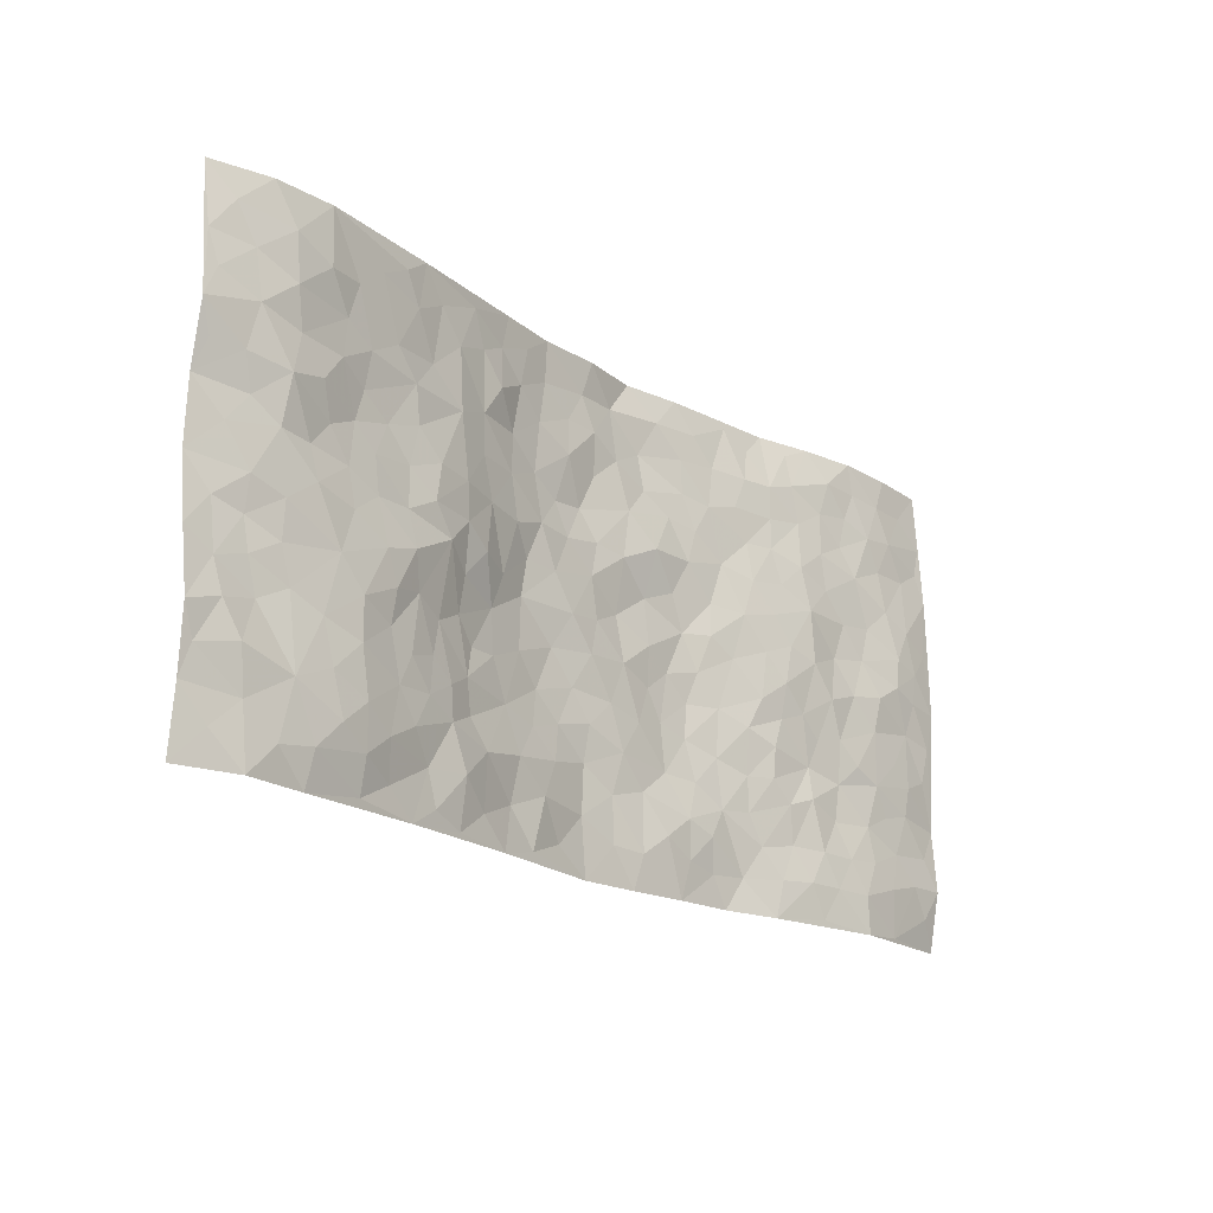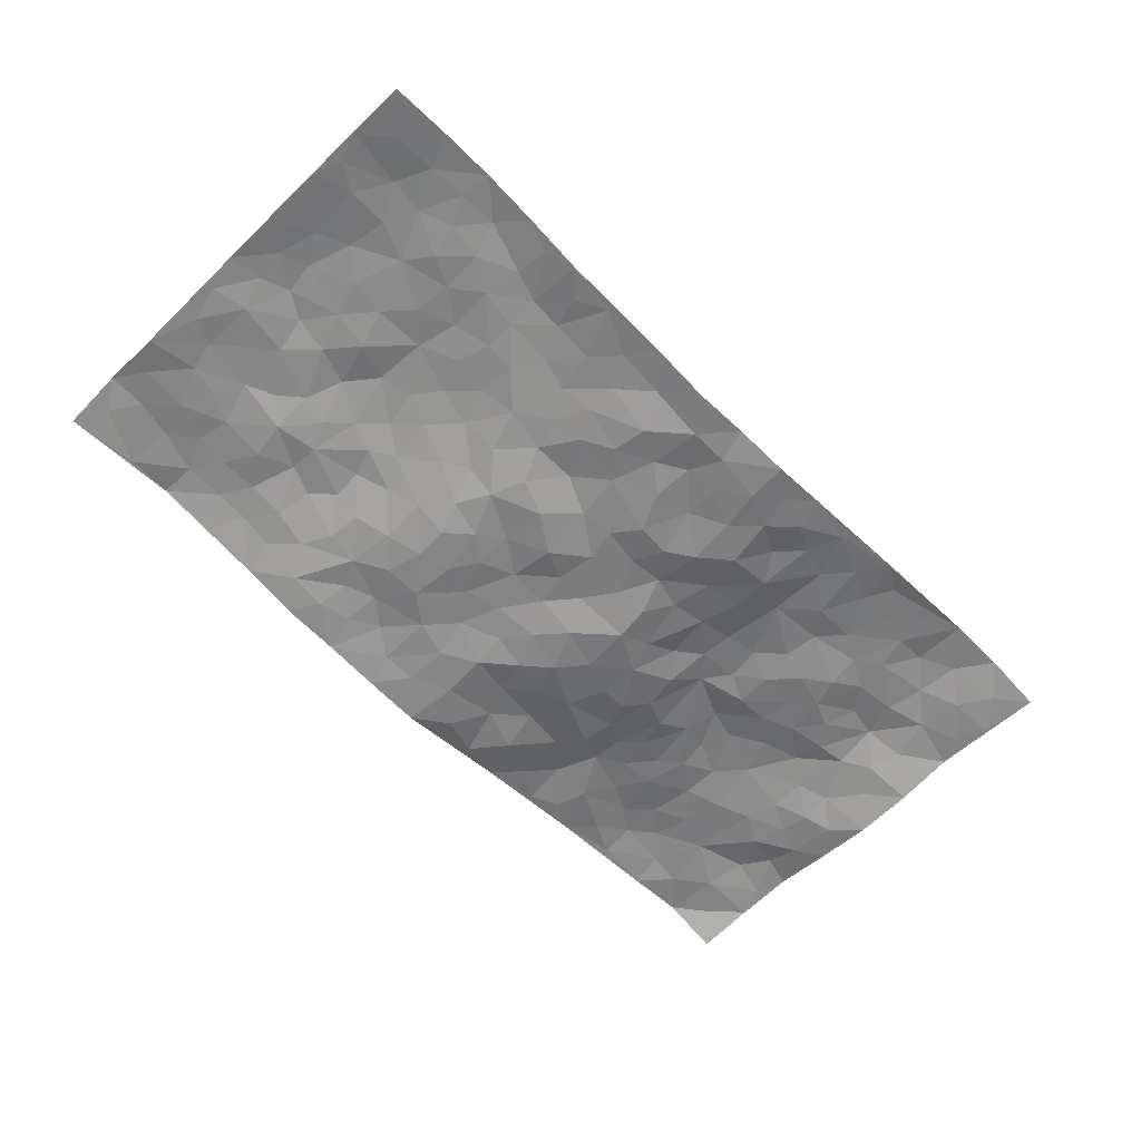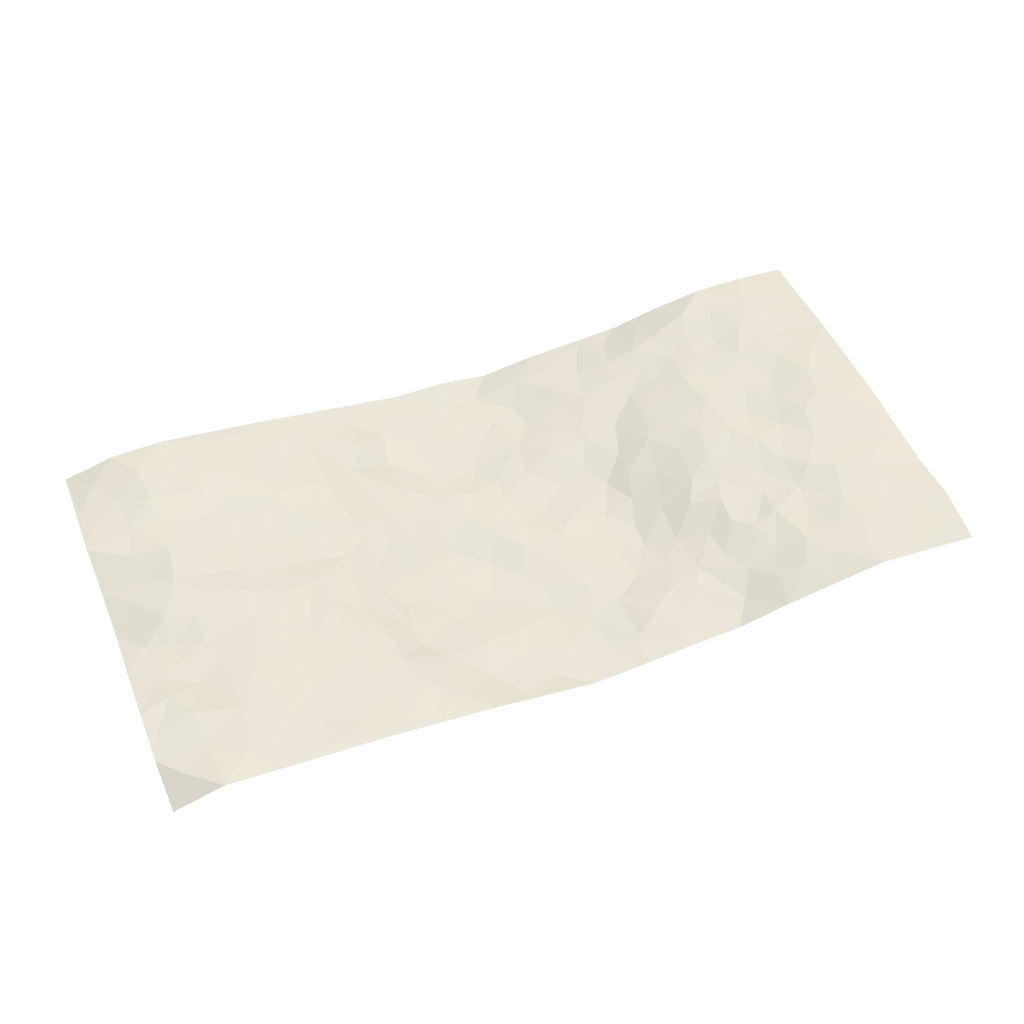
<metadata>
{"format":"obj","ext":"obj","renderer":"f3d","projection":"perspective","resolution":1024,"background":"white","views":[{"elev":-19.2,"azim":-48.7,"up":"+Y"},{"elev":-61.0,"azim":134.6,"up":"+Z"},{"elev":50.7,"azim":-22.1,"up":"+Z"}]}
</metadata>
<code>
v -0.9752 0.004295 0.001715
v -0.9769 0.997 0.005245
v 0.9769 0.003177 0.0137
v 0.9785 0.9964 0.01766
v -0.7941 0.3922 0.02174
v -0.9761 0.5004 -0.00534
v -0.8557 0.3576 0.01657
v 0.0009299 0.002058 -0.05583
v -0.9789 0.2522 0.02646
v -0.9211 0.3383 0.01483
v -0.7331 0.002209 0.02948
v -0.9791 0.1277 0.02011
v -0.7074 0.2924 0.029
v -0.8572 0.002609 0.03949
v -0.8391 0.2881 0.01956
v -0.4866 0.002698 0.01094
v -0.9578 0.1899 0.02392
v -0.2905 0.1677 -0.01617
v -0.7741 0.3215 0.02265
v -0.862 0.1212 0.03058
v -0.924 0.06511 0.02831
v -0.7946 0.06481 0.03669
v -0.6691 0.1267 0.04129
v -0.7217 0.0748 0.03895
v -0.8732 0.2084 0.03468
v -0.9091 0.2715 0.02711
v -0.7673 0.1773 0.03733
v -0.6891 0.2095 0.03568
v -0.8629 0.4876 0.02141
v -0.9781 0.376 0.009932
v -0.734 0.9966 0.04235
v -0.5325 0.2224 0.02012
v 0.2602 0.1587 -0.02891
v -0.98 0.748 0.02622
v -0.3661 0.3931 -0.01689
v -0.7819 0.7514 0.03276
v -0.7991 0.8297 0.04025
v -0.5771 0.4421 0.03127
v -0.598 0.6049 0.01505
v -0.4894 0.998 0.01027
v -0.9559 0.6865 0.0178
v -0.6595 0.5614 0.02024
v -0.3884 0.7535 0.004636
v -0.5051 0.2801 0.01826
v -0.4554 0.2255 0.011
v -0.4908 0.1624 0.01647
v -0.445 0.6357 0.01522
v -0.3629 0.559 0.001213
v 0.166 0.4746 -0.04616
v -0.3321 0.221 -0.01807
v -0.21 0.6104 -0.03117
v -0.3717 0.6285 0.005524
v -0.2993 0.05866 -0.01308
v -0.6264 0.7098 0.01306
v -0.3911 0.1948 0.001047
v -0.8699 0.6176 0.01954
v -0.03738 0.3481 -0.05518
v 0.0581 0.3396 -0.04629
v 0.2981 0.4523 -0.0371
v -0.09603 0.5513 -0.04386
v -0.1664 0.5566 -0.04884
v 0.09142 0.63 -0.04272
v -0.6287 0.3458 0.03438
v -0.7473 0.5728 0.02431
v -0.9513 0.8086 0.02409
v -0.5552 0.1292 0.02701
v -0.3643 0.01315 -0.003737
v -0.7934 0.4656 0.0264
v -0.6128 0.1721 0.03519
v -0.6114 0.0189 0.02156
v -0.2421 0.002892 -0.01819
v -0.6113 0.088 0.03382
v -0.5436 0.05403 0.01486
v -0.4279 0.03833 0.003791
v -0.4478 0.1048 0.002612
v -0.8909 0.6848 0.0284
v -0.9704 0.8725 0.01687
v -0.7346 0.5085 0.03278
v 0.0005916 0.9972 -0.04261
v -0.8019 0.6738 0.03952
v -0.5579 0.315 0.02268
v -0.5077 0.4609 0.02539
v 0.005778 0.571 -0.04658
v -0.05012 0.4823 -0.04268
v 0.003275 0.4193 -0.0446
v -0.1222 0.1284 -0.03919
v -0.5675 0.6693 0.009324
v -0.9135 0.5623 0.0135
v -0.7306 0.6896 0.03301
v -0.4452 0.2972 0.006107
v -0.627 0.2671 0.03297
v -0.499 0.6875 0.01347
v -0.1743 0.4854 -0.05434
v -0.2632 0.4361 -0.03992
v -0.6459 0.6481 0.01442
v -0.009745 0.1171 -0.05593
v -0.4107 0.5094 0.008933
v -0.3414 0.2882 -0.01729
v -0.2402 0.5033 -0.03511
v -0.1807 0.3818 -0.05141
v -0.977 0.6253 0.002249
v -0.7041 0.6218 0.02066
v -0.8121 0.5786 0.02859
v -0.3579 0.111 0.003227
v -0.518 0.5321 0.01365
v -0.6795 0.4056 0.03257
v -0.1299 0.3238 -0.0578
v -0.1481 0.2493 -0.04676
v -0.5149 0.6107 0.009981
v 0.108 0.7287 -0.04431
v -0.002072 0.215 -0.05846
v -0.07196 0.273 -0.05698
v 0.005627 0.2883 -0.05145
v -0.4269 0.3638 -0.001648
v -0.1942 0.1843 -0.03204
v -0.651 0.4873 0.02866
v -0.5517 0.3808 0.0288
v -0.4885 0.3918 0.01381
v -0.3043 0.523 -0.01167
v -0.2588 0.3501 -0.03801
v -0.354 0.4671 -0.01525
v -0.2255 0.2707 -0.03967
v -0.09055 0.4115 -0.05794
v -0.5916 0.5305 0.01939
v -0.09005 0.1986 -0.04545
v -0.2124 0.09388 -0.03644
v -0.395 0.2586 -0.0002649
v -0.925 0.4377 0.005935
v -0.8645 0.4206 0.01219
v 0.09263 0.4229 -0.04484
v 0.2097 0.2382 -0.04629
v 0.08228 0.5167 -0.05497
v 0.0193 0.4877 -0.04566
v 0.1669 0.3936 -0.05043
v 0.7878 0.4966 0.04504
v 0.2211 0.4348 -0.05017
v 0.2678 0.3142 -0.04511
v 0.1604 0.5683 -0.05279
v 0.1228 0.9974 -0.06037
v -0.2912 0.6191 -0.0148
v 0.4226 0.8803 -0.009895
v 0.4911 0.9968 -0.02271
v -0.2164 0.7809 -0.04028
v -0.05889 0.8635 -0.04799
v -0.3219 0.3482 -0.02895
v -0.4553 0.565 0.01488
v -0.07341 0.05295 -0.05207
v -0.1562 0.02274 -0.03475
v 0.1239 0.002416 -0.04882
v 0.01328 0.8595 -0.04712
v -0.01729 0.6992 -0.05783
v 0.4219 0.198 -0.0154
v 0.3418 0.2909 -0.02916
v 0.5875 0.5266 0.02994
v 0.5206 0.5473 0.02171
v 0.4555 0.1365 -0.01147
v 0.5202 0.2284 0.009844
v 0.4113 0.3623 -0.004744
v 0.02208 0.6404 -0.04893
v -0.05985 0.6273 -0.04726
v -0.1482 0.7294 -0.04893
v -0.0876 0.6926 -0.05315
v -0.06062 0.7903 -0.04441
v -0.1367 0.633 -0.04081
v 0.0205 0.7744 -0.0554
v 0.245 0.9984 -0.04308
v -0.01915 0.926 -0.04992
v -0.2682 0.846 -0.01716
v -0.2003 0.88 -0.03635
v -0.3154 0.7807 -0.01418
v -0.245 0.9985 -0.02633
v -0.228 0.6961 -0.029
v -0.3166 0.6998 -0.01082
v -0.1412 0.8293 -0.04466
v -0.1228 0.9983 -0.04428
v 0.2173 0.7457 -0.03773
v 0.1725 0.6668 -0.03051
v 0.3263 0.5956 -0.02594
v 0.2621 0.5241 -0.04477
v 0.2653 0.666 -0.02931
v 0.4227 0.7444 -0.008617
v 0.3547 0.6834 -0.01912
v 0.2848 0.7334 -0.02703
v 0.0681 0.9281 -0.05788
v 0.0788 0.8226 -0.05025
v 0.1458 0.8574 -0.05486
v 0.2491 0.8733 -0.03263
v 0.3201 0.7936 -0.02108
v 0.2322 0.5966 -0.04274
v -0.8812 0.8661 0.02906
v -0.6817 0.8153 0.02908
v -0.8691 0.7734 0.03364
v -0.8571 0.997 0.03741
v -0.921 0.9384 0.02262
v -0.8105 0.9196 0.04458
v -0.7324 0.8834 0.04424
v -0.6049 0.9283 0.02794
v -0.6617 0.8845 0.0326
v -0.6866 0.7444 0.02602
v -0.5595 0.8133 0.02124
v -0.6211 0.7799 0.0237
v -0.5105 0.9004 0.01688
v -0.3908 0.8779 -0.0004341
v -0.5446 0.9597 0.02198
v -0.4643 0.8153 0.007263
v -0.4426 0.9359 0.004122
v -0.3457 0.9727 -0.01182
v -0.5104 0.7598 0.01665
v -0.3203 0.9011 -0.01382
v -0.2595 0.9304 -0.02753
v 0.1562 0.7843 -0.04847
v 0.2536 0.8043 -0.03326
v 0.1872 0.9333 -0.04112
v 0.3912 0.8124 -0.01162
v 0.3361 0.8808 -0.02441
v 0.3819 0.9818 -0.0296
v 0.2879 0.9378 -0.0315
v 0.4417 0.9471 -0.02025
v 0.3787 0.4942 -0.01322
v 0.3241 0.5296 -0.02355
v 0.4799 0.6046 0.01345
v 0.4292 0.665 0.0006342
v 0.4026 0.5885 -0.001962
v 0.3535 0.1915 -0.02583
v 0.478 0.3355 0.00869
v 0.4558 0.5229 0.00834
v 0.3466 0.389 -0.02586
v -0.1251 0.9143 -0.04707
v -0.184 0.9577 -0.03567
v 0.3208 0.1345 -0.0241
v 0.6093 0.01535 0.01787
v 0.2023 0.334 -0.05008
v 0.273 0.3858 -0.04645
v 0.5806 0.249 0.01952
v 0.7326 0.9982 0.02364
v 0.9775 0.2513 0.02753
v 0.49 0.8124 0.0008755
v 0.7149 0.4873 0.03128
v 0.4861 0.7471 0.003683
v 0.9765 0.5 0.04244
v 0.6668 0.2947 0.01987
v 0.5049 0.4683 0.01941
v 0.7749 0.311 0.03704
v 0.5579 0.4162 0.01806
v 0.4879 0.003244 -0.004756
v 0.09059 0.252 -0.04473
v 0.5033 0.07823 0.001251
v 0.1354 0.3192 -0.04509
v 0.4159 0.2681 -0.01309
v 0.8718 0.2653 0.03673
v 0.6377 0.4619 0.03178
v 0.5747 0.08302 0.0181
v 0.4453 0.4266 0.005073
v 0.6046 0.3725 0.01725
v 0.2876 0.2335 -0.03681
v 0.4755 0.2725 0.005076
v 0.265 0.07985 -0.03226
v 0.3687 0.004093 -0.03359
v 0.2462 0.0034 -0.03882
v 0.201 0.1153 -0.03131
v 0.069 0.1696 -0.05216
v 0.1458 0.1898 -0.04529
v 0.6095 0.1484 0.02258
v 0.7735 0.4228 0.03773
v 0.7454 0.2215 0.0315
v 0.6475 0.08139 0.02833
v 0.6659 0.3848 0.02801
v 0.7145 0.3391 0.03468
v 0.8837 0.3263 0.03904
v 0.7425 0.5673 0.03352
v 0.6891 0.1462 0.02985
v 0.7608 0.1504 0.03584
v 0.8375 0.3676 0.03893
v 0.9405 0.3499 0.03542
v 0.8835 0.4388 0.03791
v 0.5796 0.3138 0.01129
v 0.8182 0.1064 0.038
v 0.3335 0.06534 -0.03339
v 0.4126 0.07068 -0.02641
v 0.07196 0.07777 -0.05097
v 0.1433 0.07256 -0.04176
v 0.9772 0.748 0.03578
v 0.7287 0.07974 0.03711
v 0.6528 0.2164 0.01923
v 0.9589 0.4248 0.03904
v 0.9044 0.5087 0.04657
v 0.8061 0.2506 0.03429
v 0.5316 0.1494 0.004919
v 0.7309 0.001855 0.0385
v 0.4996 0.395 0.008546
v 0.9384 0.06432 0.0291
v 0.978 0.1263 0.03655
v 0.8381 0.1807 0.03438
v 0.8971 0.1249 0.03643
v 0.8267 0.009927 0.02965
v 0.9363 0.1887 0.03426
v 0.663 0.5556 0.02226
v 0.6893 0.6327 0.02827
v 0.5819 0.6366 0.02705
v 0.824 0.691 0.04175
v 0.6295 0.7717 0.02153
v 0.9553 0.6241 0.0414
v 0.7655 0.6414 0.03382
v 0.8526 0.5948 0.04973
v 0.7316 0.7437 0.03222
v 0.8433 0.53 0.04988
v 0.9142 0.5736 0.04763
v 0.8903 0.6589 0.04646
v 0.6376 0.6927 0.02503
v 0.5627 0.7246 0.02034
v 0.507 0.675 0.01197
v 0.8526 0.8515 0.03614
v 0.7108 0.8711 0.02545
v 0.8105 0.7763 0.03492
v 0.8962 0.7767 0.03394
v 0.779 0.8439 0.03458
v 0.975 0.8722 0.02674
v 0.6928 0.8023 0.02319
v 0.9532 0.8097 0.03074
v 0.7405 0.9314 0.02653
v 0.8555 0.9976 0.02544
v 0.6114 0.9978 0.004297
v 0.82 0.9253 0.03145
v 0.9067 0.9265 0.0257
v 0.6596 0.9348 0.02349
v 0.5555 0.9018 0.007291
v 0.4903 0.8818 0.0005012
v 0.5504 0.9692 -0.00398
v 0.5683 0.8222 0.011
v 0.6348 0.8609 0.01807
f 29 6 128
f 12 21 20
f 26 10 9
f 55 45 46
f 27 19 15
f 26 9 17
f 101 6 88
f 12 1 21
f 7 15 19
f 125 86 96
f 84 123 85
f 129 29 128
f 25 27 15
f 12 20 17
f 73 75 66
f 22 14 11
f 26 17 25
f 9 12 17
f 25 15 26
f 5 129 7
f 52 146 48
f 55 18 50
f 7 19 5
f 20 27 25
f 124 82 105
f 41 76 34
f 20 14 22
f 14 20 21
f 14 21 1
f 24 22 11
f 24 27 22
f 72 66 69
f 69 32 91
f 70 24 11
f 24 23 27
f 17 20 25
f 27 20 22
f 10 15 7
f 10 26 15
f 23 28 27
f 27 13 19
f 28 23 69
f 13 27 28
f 119 121 94
f 10 7 129
f 6 30 128
f 9 10 30
f 36 192 80
f 80 102 89
f 118 81 44
f 64 103 78
f 115 126 86
f 45 32 46
f 91 63 13
f 129 68 29
f 95 87 54
f 95 54 199
f 202 40 204
f 82 97 105
f 29 88 6
f 18 55 104
f 148 126 71
f 38 82 124
f 50 18 122
f 117 82 38
f 5 19 106
f 82 117 118
f 80 64 102
f 127 45 55
f 194 77 190
f 98 35 114
f 39 124 105
f 127 50 98
f 106 19 13
f 66 75 46
f 39 95 42
f 63 117 38
f 95 89 102
f 101 56 76
f 51 140 99
f 18 53 126
f 62 83 132
f 45 127 90
f 112 113 57
f 103 29 68
f 130 85 58
f 109 39 105
f 35 94 121
f 113 246 58
f 151 165 163
f 120 100 94
f 114 127 98
f 192 190 65
f 95 39 87
f 36 191 37
f 67 104 74
f 56 101 88
f 13 63 106
f 192 34 76
f 268 241 243
f 108 115 125
f 93 84 60
f 133 84 85
f 156 288 157
f 101 76 41
f 80 103 64
f 105 97 146
f 99 61 51
f 92 109 47
f 125 96 111
f 158 227 153
f 75 104 55
f 69 66 32
f 81 91 32
f 106 78 68
f 42 64 78
f 77 34 65
f 24 70 72
f 75 73 16
f 16 71 67
f 2 34 77
f 13 28 91
f 103 56 88
f 56 80 76
f 72 69 23
f 11 16 70
f 16 73 70
f 16 67 74
f 115 18 126
f 24 72 23
f 73 72 70
f 16 74 75
f 72 73 66
f 32 45 44
f 84 83 60
f 66 46 32
f 78 106 116
f 117 63 81
f 67 53 104
f 103 68 78
f 69 91 28
f 36 80 89
f 106 38 116
f 106 68 5
f 81 118 117
f 62 132 138
f 32 44 81
f 53 67 71
f 57 58 85
f 123 100 107
f 93 60 61
f 33 230 224
f 8 96 147
f 132 133 130
f 140 48 119
f 93 100 123
f 122 98 50
f 164 60 160
f 53 71 126
f 125 112 108
f 193 194 195
f 75 55 46
f 63 91 81
f 56 103 80
f 196 198 31
f 18 104 53
f 121 48 97
f 38 106 63
f 118 97 82
f 97 35 121
f 51 172 140
f 130 134 49
f 87 39 109
f 288 252 263
f 97 114 35
f 47 43 92
f 57 113 58
f 248 130 58
f 34 101 41
f 114 90 127
f 116 124 42
f 145 94 35
f 118 114 97
f 167 79 175
f 98 145 35
f 85 123 57
f 43 47 52
f 199 36 89
f 42 78 116
f 159 83 62
f 88 29 103
f 74 104 75
f 118 44 90
f 173 140 172
f 42 95 102
f 190 192 37
f 65 190 77
f 89 95 199
f 125 111 112
f 92 87 109
f 18 115 122
f 177 180 176
f 112 57 107
f 109 105 146
f 93 94 100
f 285 286 275
f 96 86 147
f 137 232 131
f 57 123 107
f 87 92 208
f 49 134 136
f 132 130 49
f 161 164 162
f 50 127 55
f 122 108 107
f 122 107 100
f 48 140 52
f 118 90 114
f 99 119 94
f 123 84 93
f 36 37 192
f 48 121 119
f 120 122 100
f 39 42 124
f 38 124 116
f 248 58 246
f 44 45 90
f 98 122 120
f 146 52 47
f 94 93 99
f 168 209 170
f 212 183 188
f 202 197 200
f 42 102 64
f 107 108 112
f 99 93 61
f 8 280 96
f 112 111 113
f 125 115 86
f 115 108 122
f 128 30 10
f 5 68 129
f 10 129 128
f 132 49 138
f 83 84 133
f 130 133 85
f 83 133 132
f 248 134 130
f 156 152 224
f 151 110 165
f 212 186 211
f 153 224 249
f 254 251 244
f 246 261 262
f 225 158 249
f 49 136 179
f 185 184 150
f 214 188 181
f 181 188 182
f 161 163 174
f 143 170 172
f 110 211 185
f 184 79 167
f 174 228 169
f 62 110 159
f 163 150 144
f 210 169 229
f 170 143 168
f 176 211 110
f 98 120 145
f 94 145 120
f 48 146 97
f 109 146 47
f 148 86 126
f 147 86 148
f 71 8 148
f 8 147 148
f 244 276 254
f 232 136 134
f 174 143 161
f 60 83 160
f 163 162 151
f 159 160 83
f 261 281 262
f 259 281 149
f 219 220 59
f 246 113 111
f 33 255 131
f 157 256 152
f 137 255 153
f 230 278 279
f 262 260 33
f 154 155 242
f 131 255 137
f 248 131 232
f 281 280 149
f 259 258 278
f 220 179 59
f 159 151 160
f 162 160 151
f 164 61 60
f 228 174 144
f 144 174 163
f 159 110 151
f 161 172 164
f 186 184 185
f 161 162 163
f 61 164 51
f 160 162 164
f 187 217 213
f 150 163 165
f 205 202 200
f 79 184 139
f 170 43 173
f 174 169 143
f 161 143 172
f 167 144 150
f 176 180 183
f 172 170 173
f 223 226 221
f 185 150 165
f 99 140 119
f 207 206 203
f 172 51 164
f 43 52 173
f 173 52 140
f 167 175 228
f 228 229 169
f 210 168 169
f 177 110 62
f 189 138 179
f 62 138 177
f 136 232 233
f 181 182 222
f 150 184 167
f 178 180 189
f 49 179 138
f 177 138 189
f 180 178 182
f 178 179 220
f 307 308 304
f 222 223 221
f 215 187 188
f 176 183 212
f 187 213 186
f 214 215 188
f 185 211 186
f 237 181 239
f 182 188 183
f 110 185 165
f 216 215 141
f 211 176 212
f 182 183 180
f 176 110 177
f 213 184 186
f 178 189 179
f 177 189 180
f 195 190 37
f 197 198 200
f 195 194 190
f 34 192 65
f 80 192 76
f 37 196 195
f 194 2 77
f 193 2 194
f 196 37 191
f 31 193 195
f 198 196 191
f 31 195 196
f 199 201 191
f 197 204 31
f 198 191 201
f 31 198 197
f 201 199 54
f 36 199 191
f 54 208 201
f 208 43 205
f 208 54 87
f 198 201 200
f 206 205 203
f 43 170 203
f 210 207 209
f 40 202 206
f 31 204 40
f 197 202 204
f 208 205 200
f 43 203 205
f 205 206 202
f 203 209 207
f 171 40 207
f 40 206 207
f 208 200 201
f 43 208 92
f 170 209 203
f 168 143 169
f 207 210 171
f 168 210 209
f 188 187 212
f 212 187 186
f 166 139 213
f 184 213 139
f 237 214 181
f 215 214 141
f 216 141 218
f 213 217 166
f 142 166 216
f 217 216 166
f 187 215 217
f 216 217 215
f 237 141 214
f 142 216 218
f 223 222 182
f 179 136 59
f 223 220 219
f 267 238 251
f 237 327 141
f 223 182 178
f 158 290 253
f 220 223 178
f 59 233 227
f 233 59 136
f 248 246 131
f 153 249 158
f 251 254 267
f 223 219 226
f 111 261 246
f 297 251 238
f 276 256 157
f 167 228 144
f 229 228 175
f 175 171 229
f 229 171 210
f 260 257 33
f 265 271 272
f 266 289 283
f 269 243 250
f 249 224 152
f 266 283 271
f 227 233 137
f 253 227 158
f 325 313 320
f 135 264 275
f 310 329 239
f 270 298 297
f 249 256 225
f 275 273 269
f 311 222 221
f 155 154 299
f 234 276 157
f 310 311 299
f 222 239 181
f 221 226 155
f 266 263 252
f 242 290 244
f 264 273 275
f 273 264 243
f 242 244 154
f 276 290 225
f 288 234 157
f 240 282 302
f 275 286 306
f 225 290 158
f 234 263 284
f 241 254 276
f 233 232 137
f 137 153 227
f 264 135 238
f 244 251 154
f 260 259 257
f 227 253 219
f 33 224 255
f 154 297 299
f 240 302 307
f 297 154 251
f 264 268 243
f 253 226 219
f 271 284 263
f 277 294 293
f 290 242 253
f 241 234 284
f 59 227 219
f 242 155 226
f 252 245 231
f 157 152 156
f 257 230 33
f 152 256 249
f 278 230 257
f 262 33 131
f 224 153 255
f 259 278 257
f 134 248 232
f 230 279 224
f 96 261 111
f 261 96 280
f 280 281 261
f 246 262 131
f 252 247 245
f 268 267 241
f 283 277 272
f 288 247 252
f 275 274 285
f 295 291 294
f 267 268 264
f 263 234 288
f 309 310 299
f 290 276 244
f 283 272 271
f 267 254 241
f 265 243 241
f 236 240 285
f 297 238 270
f 303 305 298
f 241 276 234
f 221 155 299
f 272 277 293
f 250 243 287
f 286 285 240
f 284 271 265
f 271 263 266
f 295 3 291
f 225 256 276
f 241 284 265
f 289 266 231
f 3 292 291
f 321 235 323
f 293 294 296
f 279 278 258
f 245 279 258
f 279 156 224
f 260 281 259
f 280 8 149
f 262 281 260
f 231 266 252
f 267 264 238
f 306 304 270
f 283 289 295
f 243 269 273
f 236 269 250
f 294 292 296
f 274 236 285
f 269 274 275
f 250 287 293
f 245 289 231
f 236 274 269
f 156 279 247
f 242 226 253
f 247 279 245
f 243 265 287
f 288 156 247
f 265 272 293
f 296 292 236
f 293 287 265
f 295 294 277
f 277 283 295
f 236 250 296
f 289 3 295
f 292 294 291
f 293 296 250
f 300 304 308
f 325 320 235
f 329 330 326
f 270 304 303
f 270 303 298
f 309 305 301
f 135 306 270
f 299 297 298
f 298 309 299
f 238 135 270
f 300 314 305
f 303 300 305
f 304 306 307
f 300 303 304
f 282 319 315
f 322 325 235
f 275 306 135
f 307 306 286
f 240 307 286
f 308 307 302
f 302 282 308
f 308 282 315
f 305 309 298
f 310 309 301
f 310 301 329
f 310 239 311
f 222 311 239
f 299 311 221
f 319 312 315
f 312 323 316
f 301 305 318
f 305 314 316
f 300 308 315
f 316 314 312
f 312 314 315
f 315 314 300
f 323 312 324
f 316 313 318
f 282 4 317
f 330 313 325
f 4 321 324
f 235 320 323
f 282 317 319
f 312 319 317
f 326 325 322
f 316 320 313
f 316 318 305
f 142 218 327
f 327 218 141
f 316 323 320
f 324 312 317
f 4 324 317
f 321 323 324
f 318 313 330
f 328 326 322
f 326 327 329
f 329 327 237
f 326 328 327
f 322 142 328
f 327 328 142
f 329 237 239
f 301 318 330
f 326 330 325
f 330 329 301

</code>
